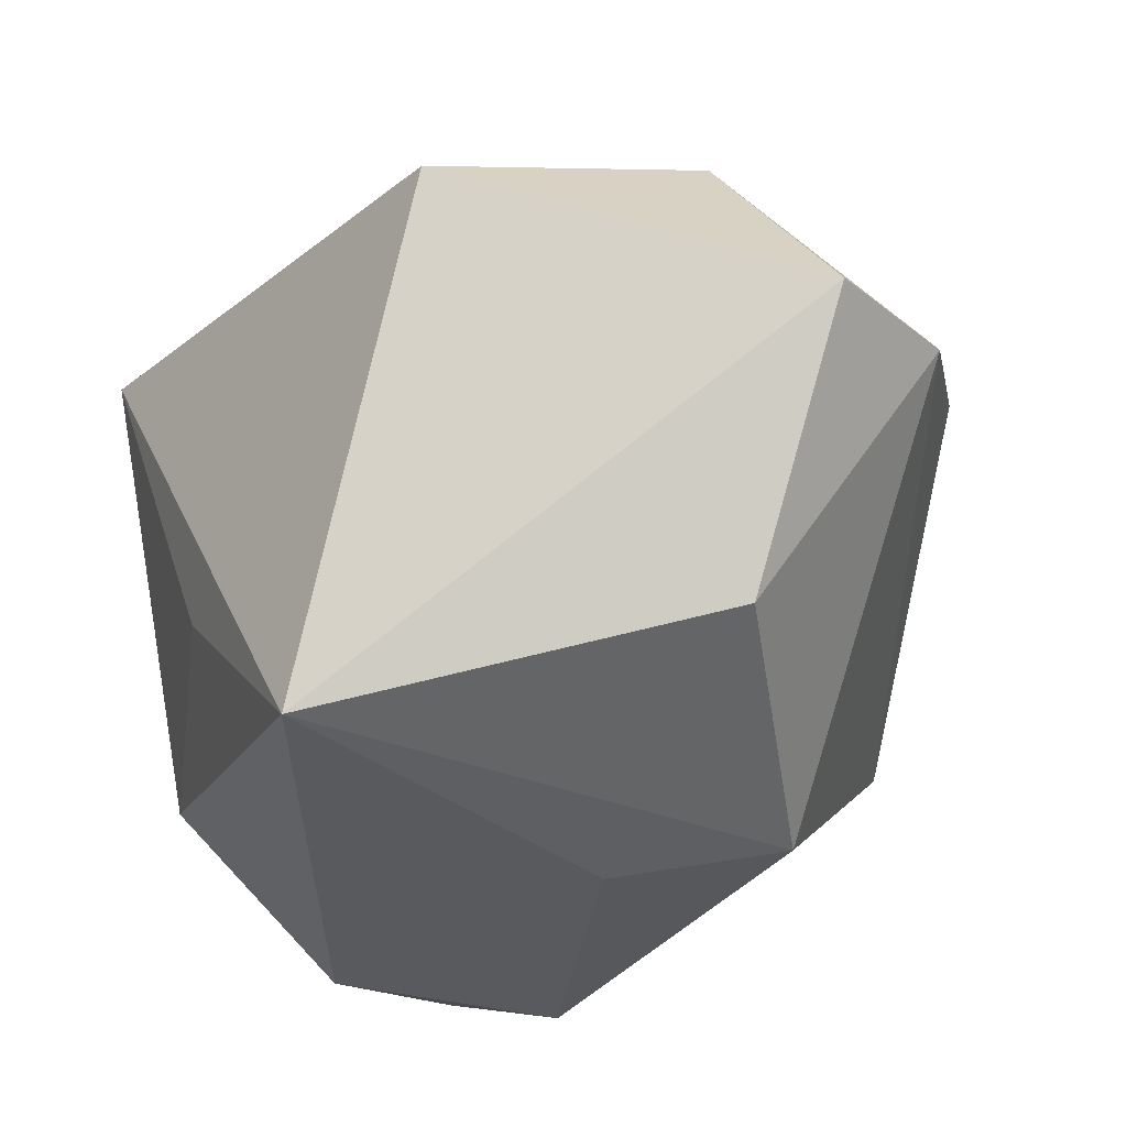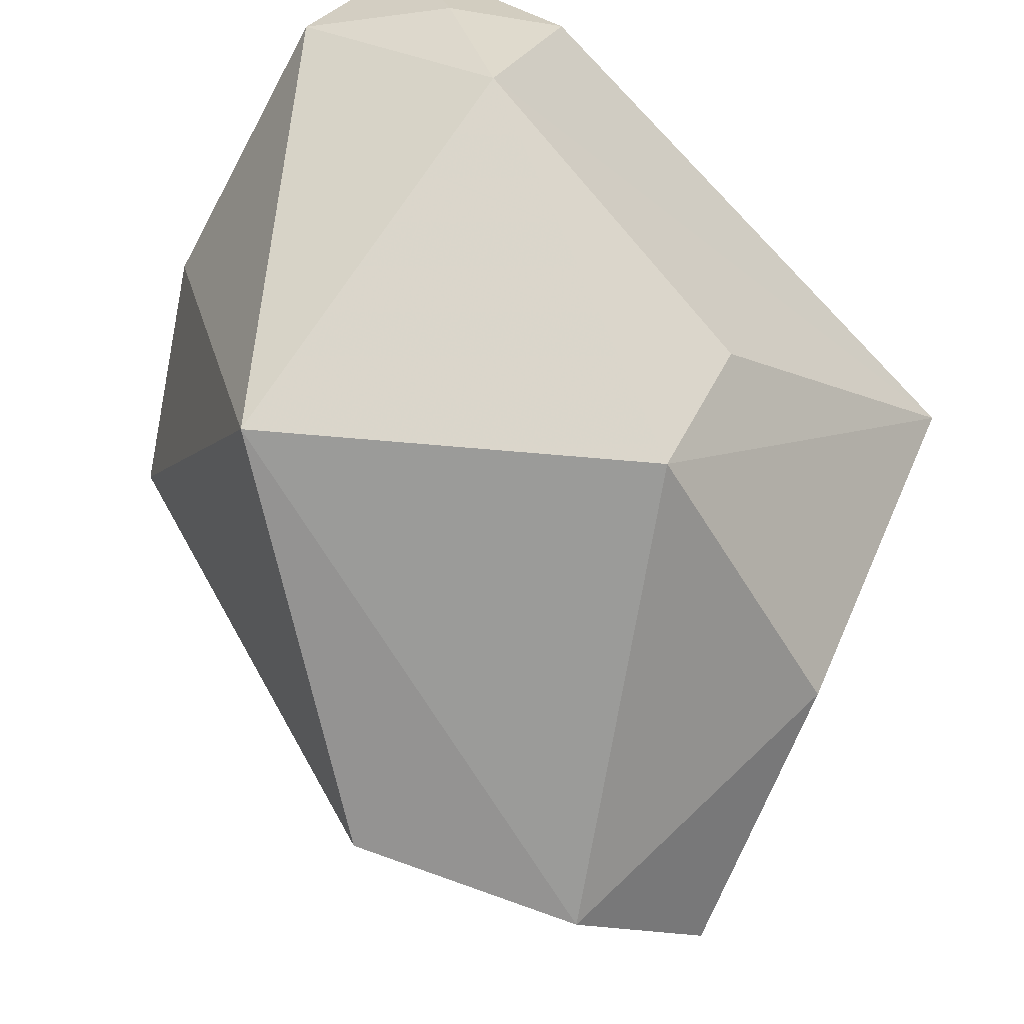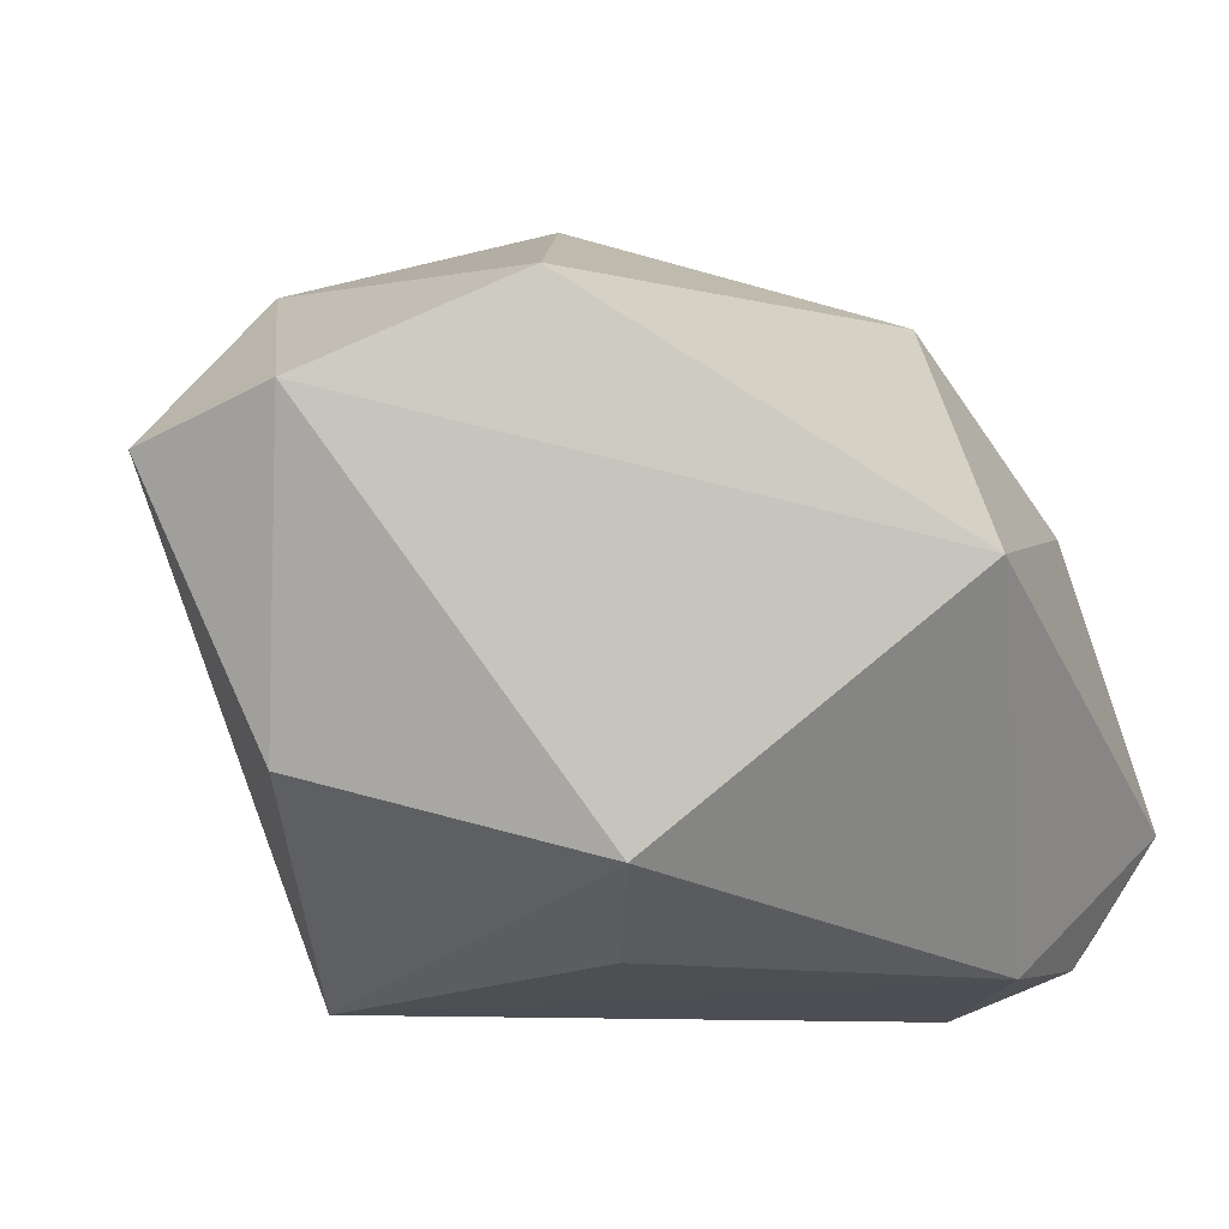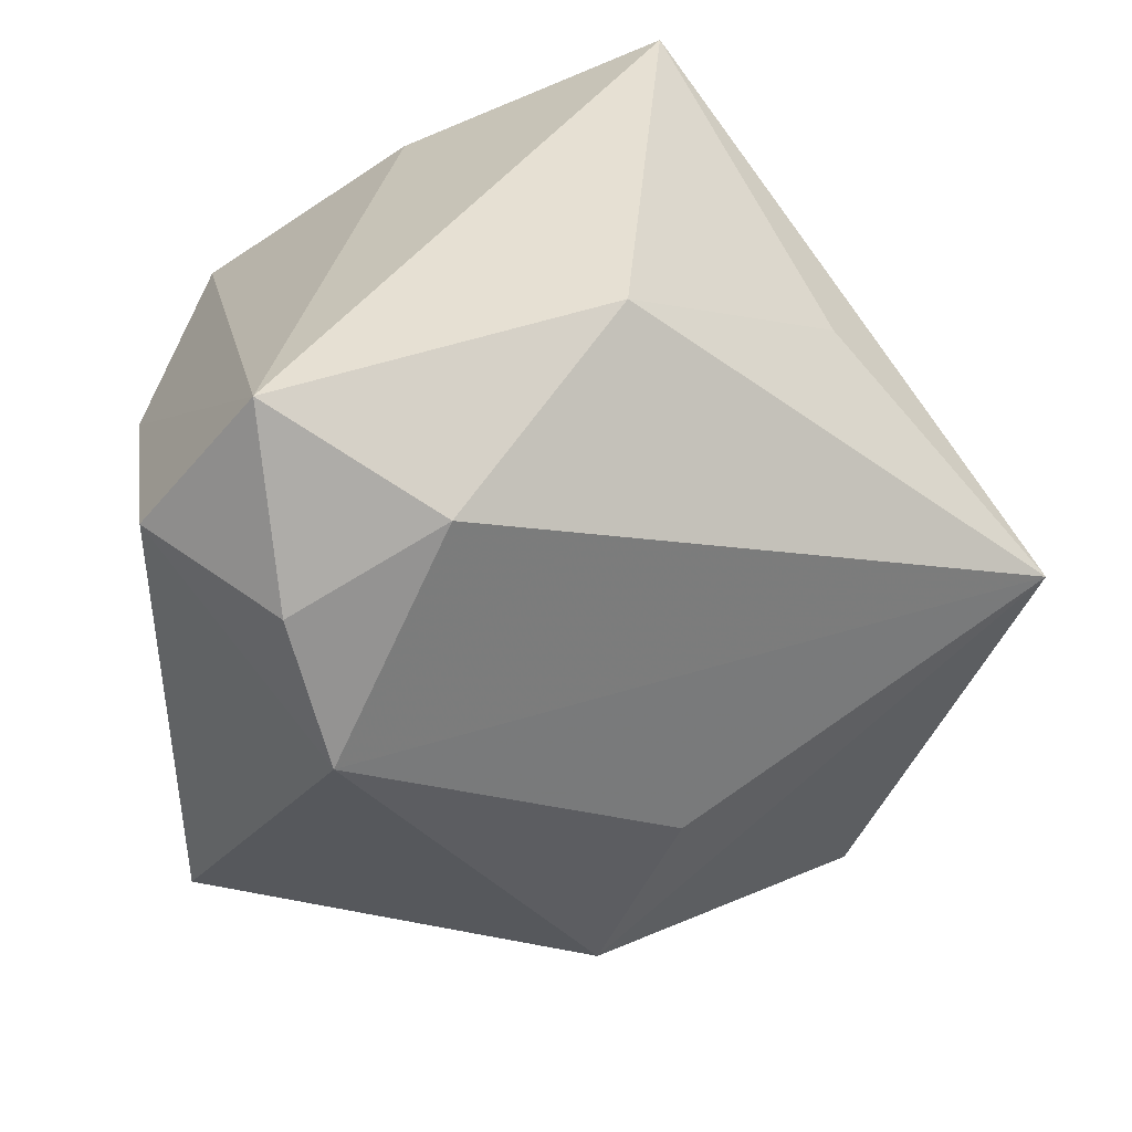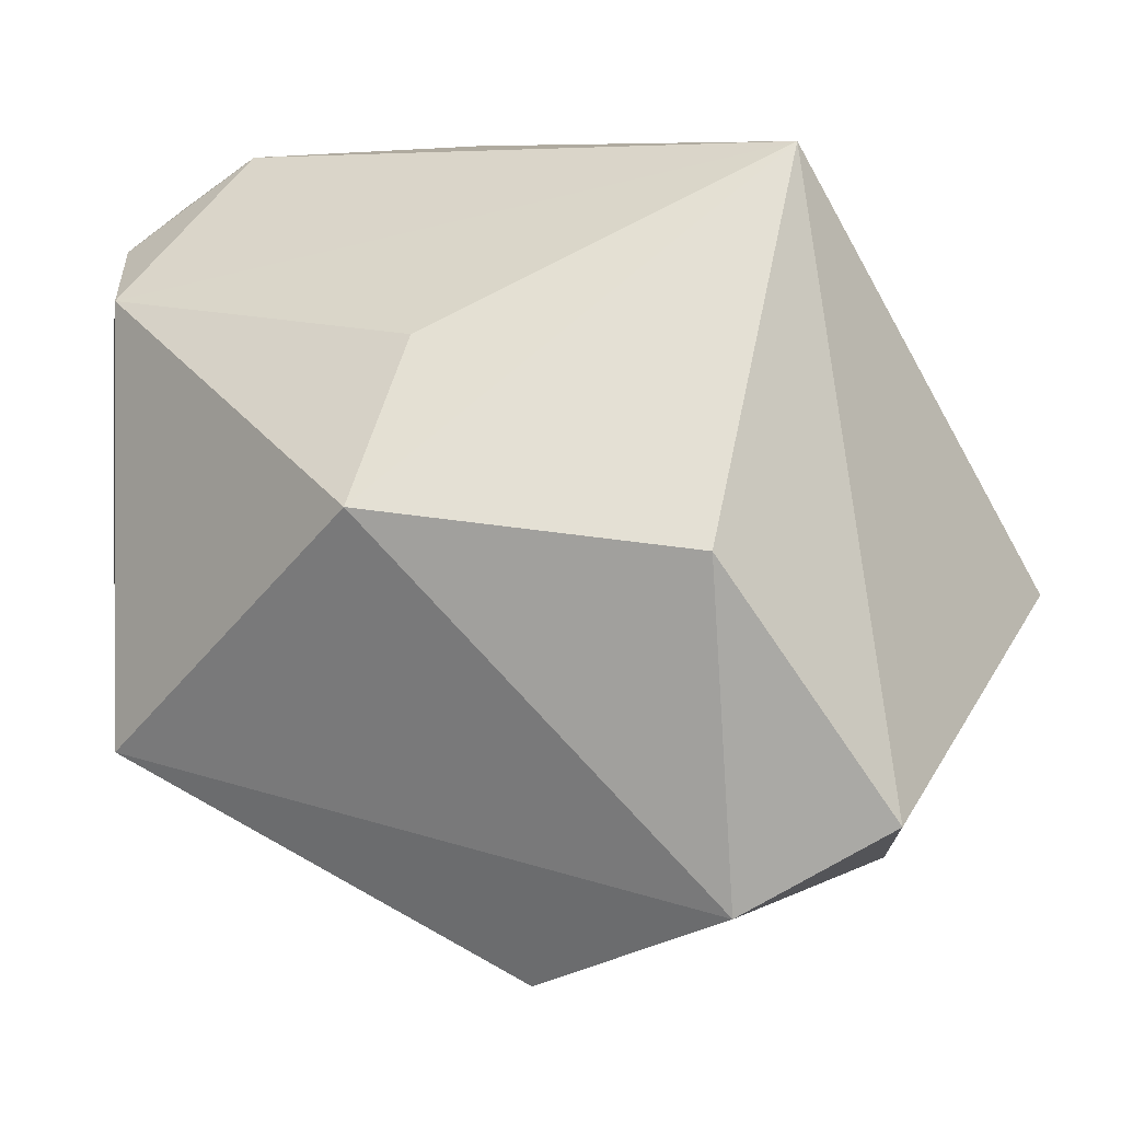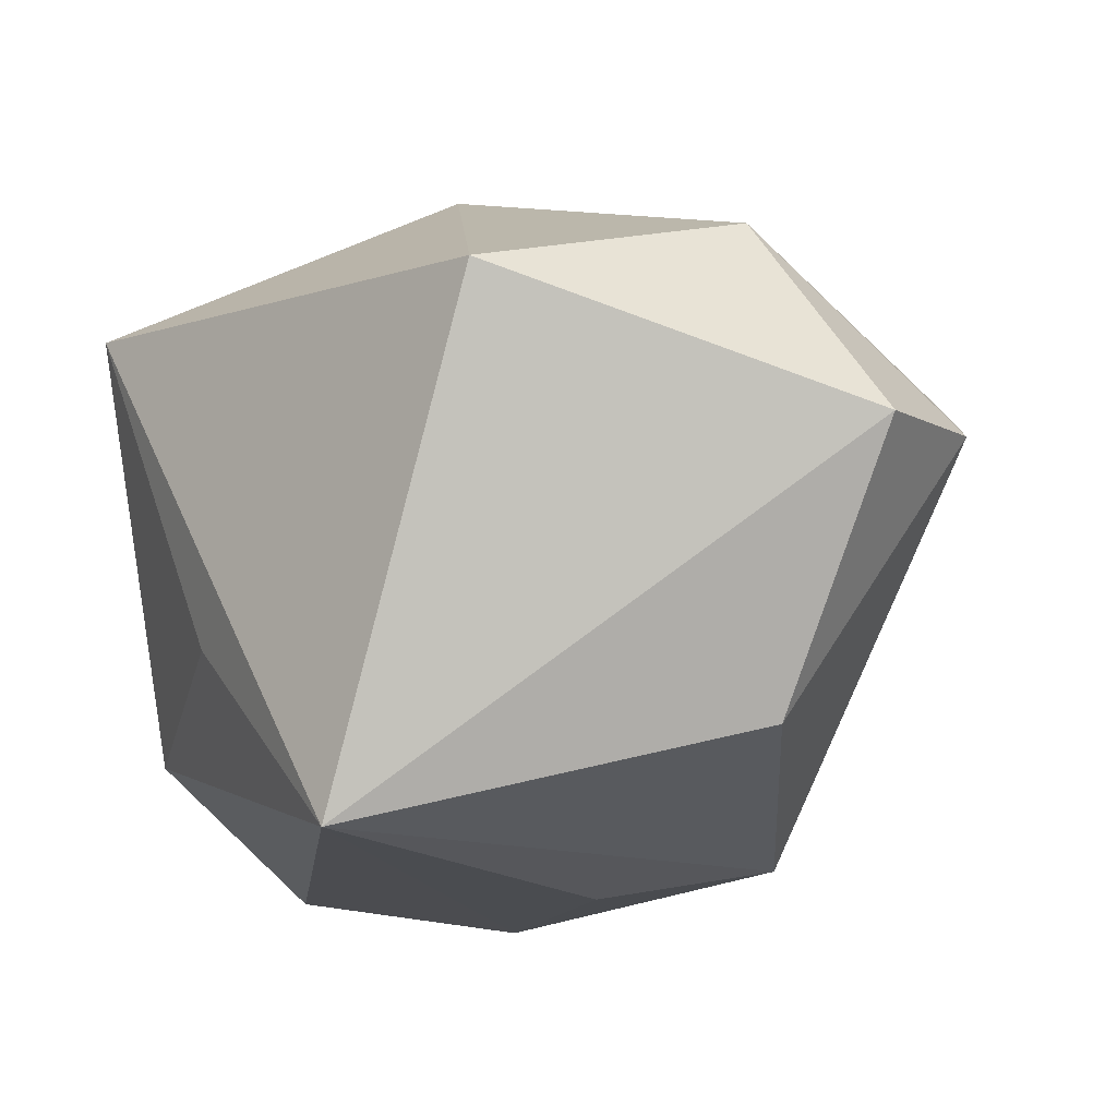
<metadata>
{"format":"obj","ext":"obj","renderer":"f3d","projection":"perspective","resolution":1024,"background":"white","views":[{"elev":-31.2,"azim":-68.6,"up":"+Z"},{"elev":-41.7,"azim":138.5,"up":"+Y"},{"elev":-23.4,"azim":20.3,"up":"+Z"},{"elev":38.4,"azim":159.7,"up":"+Y"},{"elev":-44.7,"azim":-160.5,"up":"+Y"},{"elev":-13.5,"azim":-75.5,"up":"+Z"}]}
</metadata>
<code>
v 0.04399 -0.02678 -0.00839
v -0.01662 -0.05195 0.008092
v 0.006024 0.03245 0.03046
v 0.04653 0.02767 -0.01758
v -0.02443 0.02853 -0.01182
v -0.002797 -0.01741 0.03963
v 0.03642 0.04284 -0.02312
v 0.000646 -0.008265 -0.03651
v -0.03874 0.009612 -0.03312
v -0.02041 0.04284 0.02478
v -0.02484 -0.03353 -0.0225
v 0.0289 0.00464 0.03359
v -0.03434 -0.04686 0.006206
v 0.00804 -0.02669 -0.03314
v 0.04037 0.01685 0.0126
v 0.02705 0.0193 0.0338
v 0.0006261 0.04284 -0.02003
v -0.01476 0.003566 0.03964
v 0.007346 -0.0475 0.01759
v 0.03739 0.02494 -0.03189
v -0.04933 -0.00806 0.02037
v 0.02215 0.03312 -0.03367
v 0.03493 0.01041 -0.03651
v -0.02773 -0.03135 0.02933
f 9 14 11
f 11 13 9
f 9 13 21
f 21 10 9
f 21 18 10
f 14 1 2
f 2 11 14
f 13 11 2
f 8 14 9
f 17 10 7
f 7 22 17
f 17 22 9
f 23 1 14
f 14 8 23
f 9 22 23
f 23 8 9
f 7 10 3
f 3 16 7
f 10 18 3
f 3 18 16
f 7 16 15
f 12 1 15
f 15 16 12
f 12 16 6
f 16 18 6
f 19 2 1
f 19 1 12
f 12 6 19
f 9 10 5
f 5 17 9
f 10 17 5
f 1 23 4
f 7 15 4
f 4 15 1
f 20 22 7
f 20 23 22
f 7 4 20
f 20 4 23
f 18 21 24
f 24 6 18
f 24 21 13
f 13 2 24
f 2 19 24
f 24 19 6

</code>
